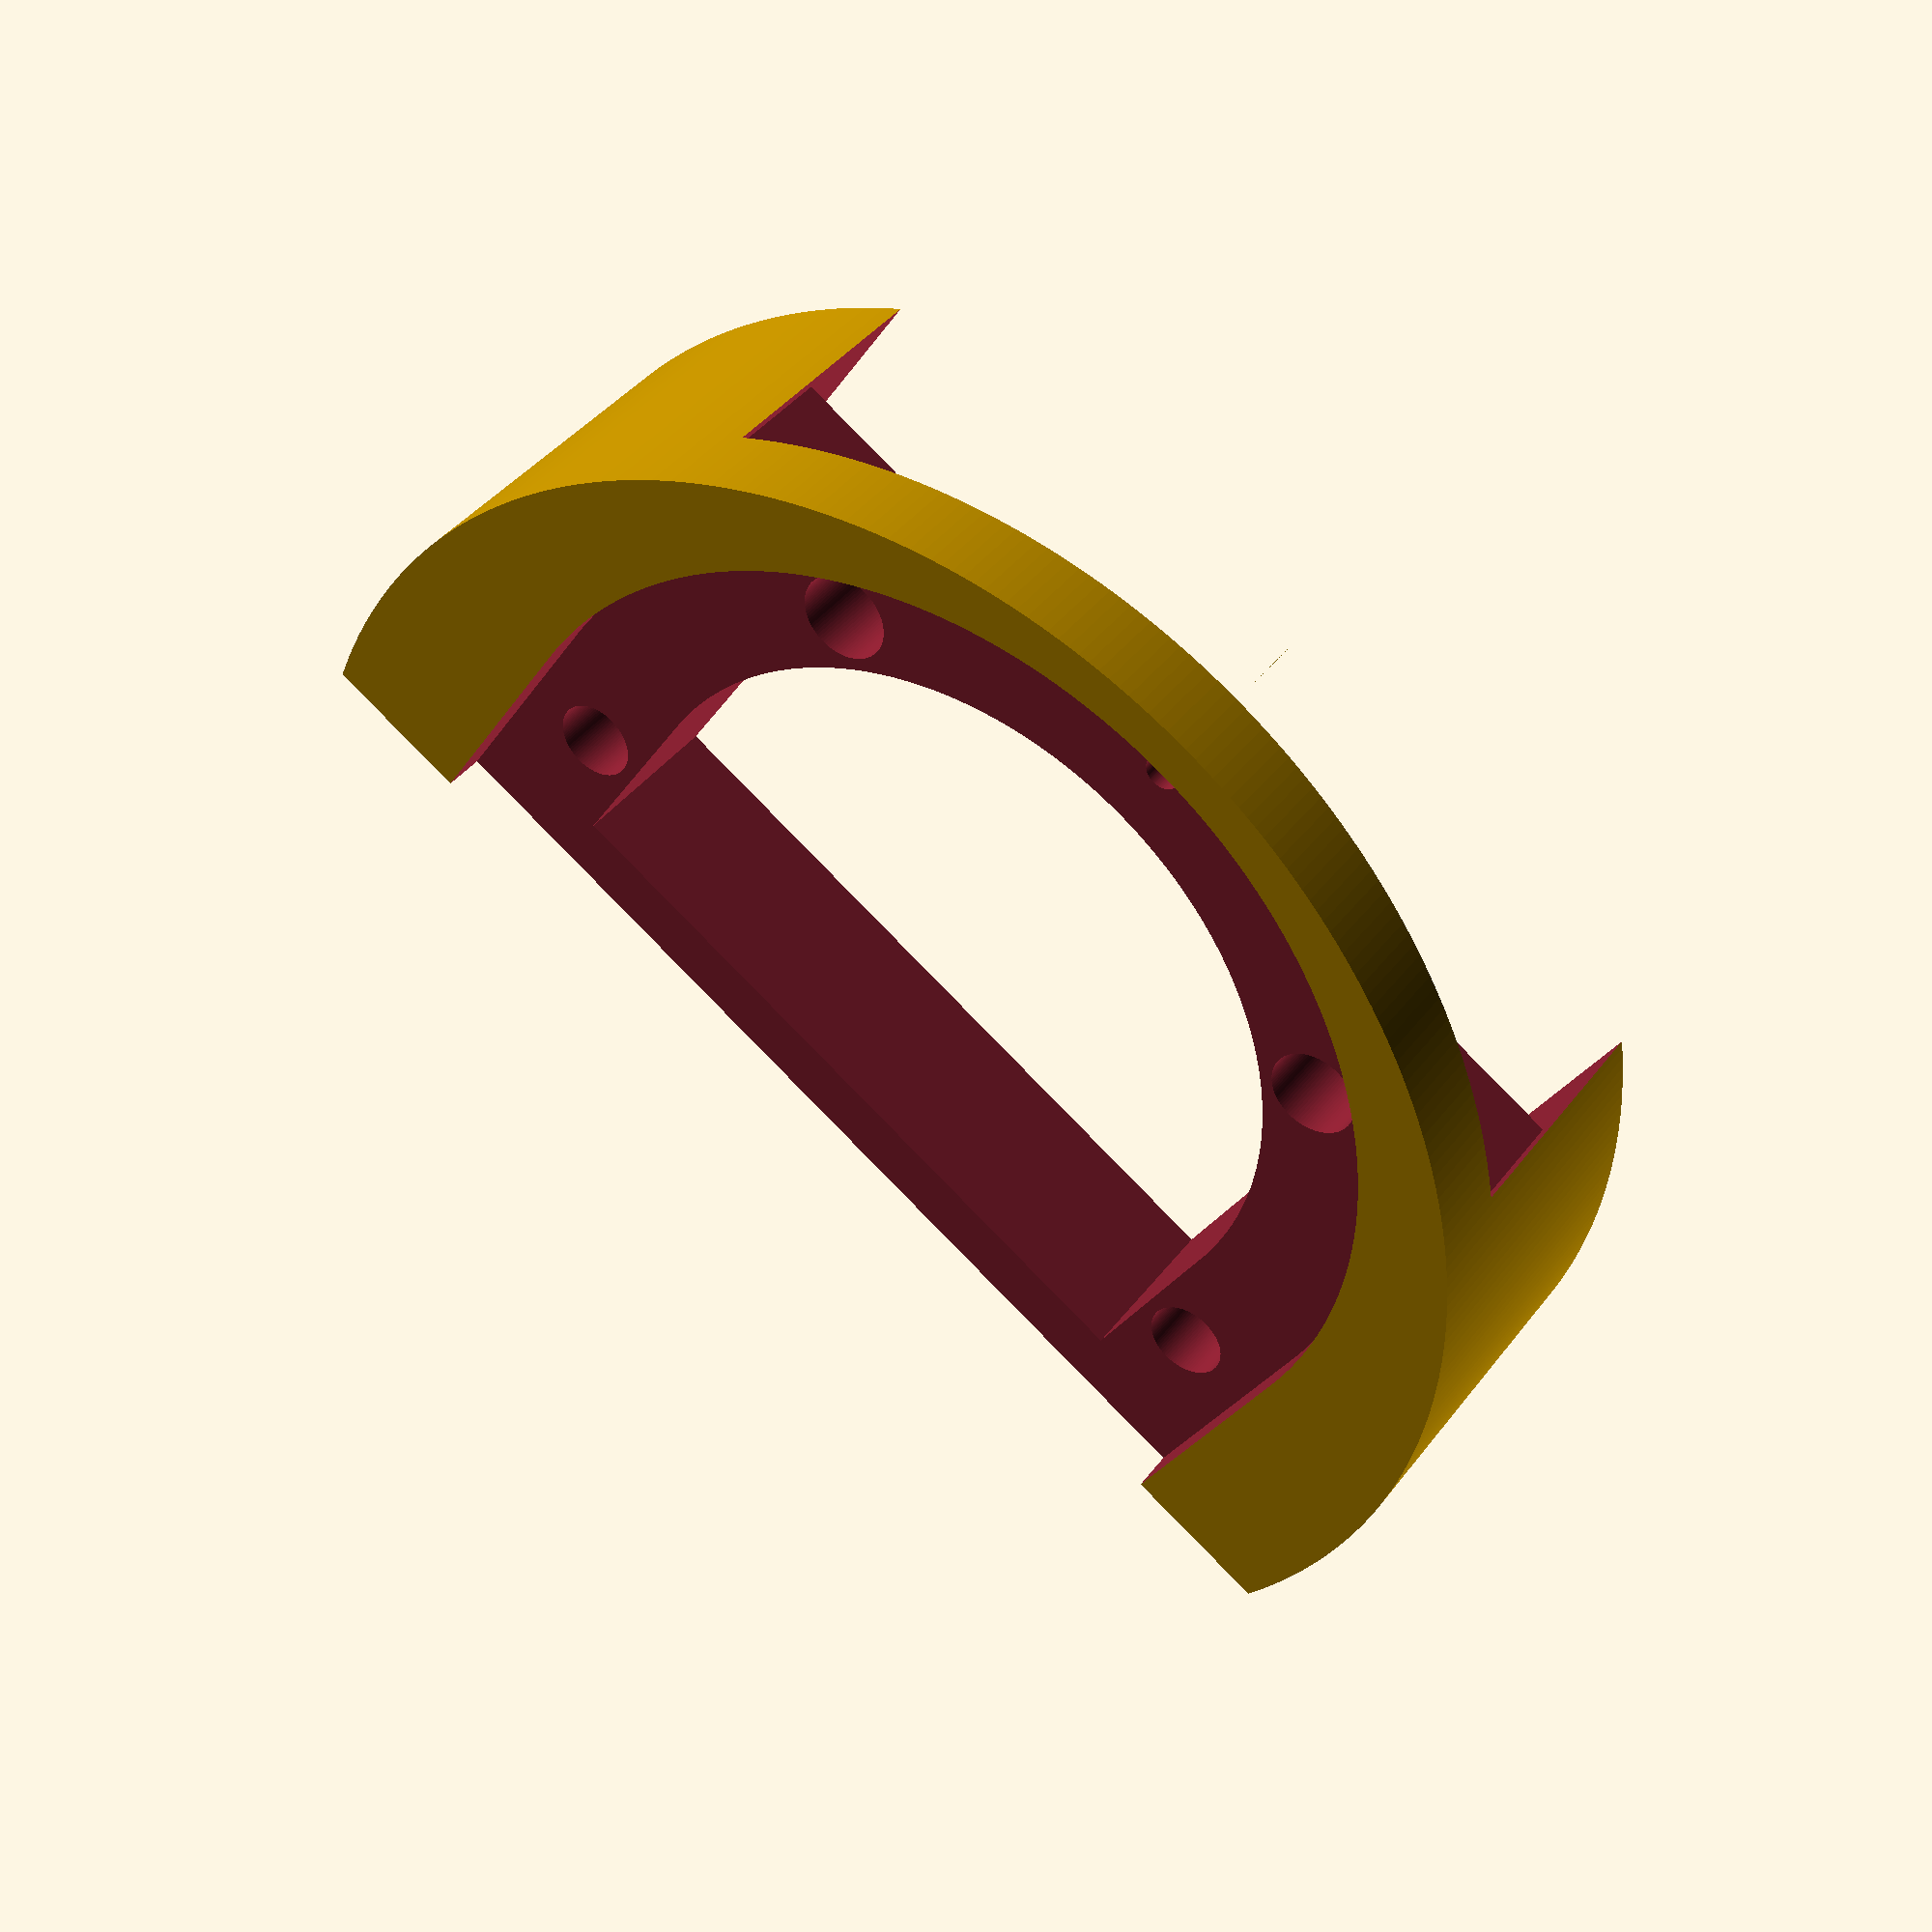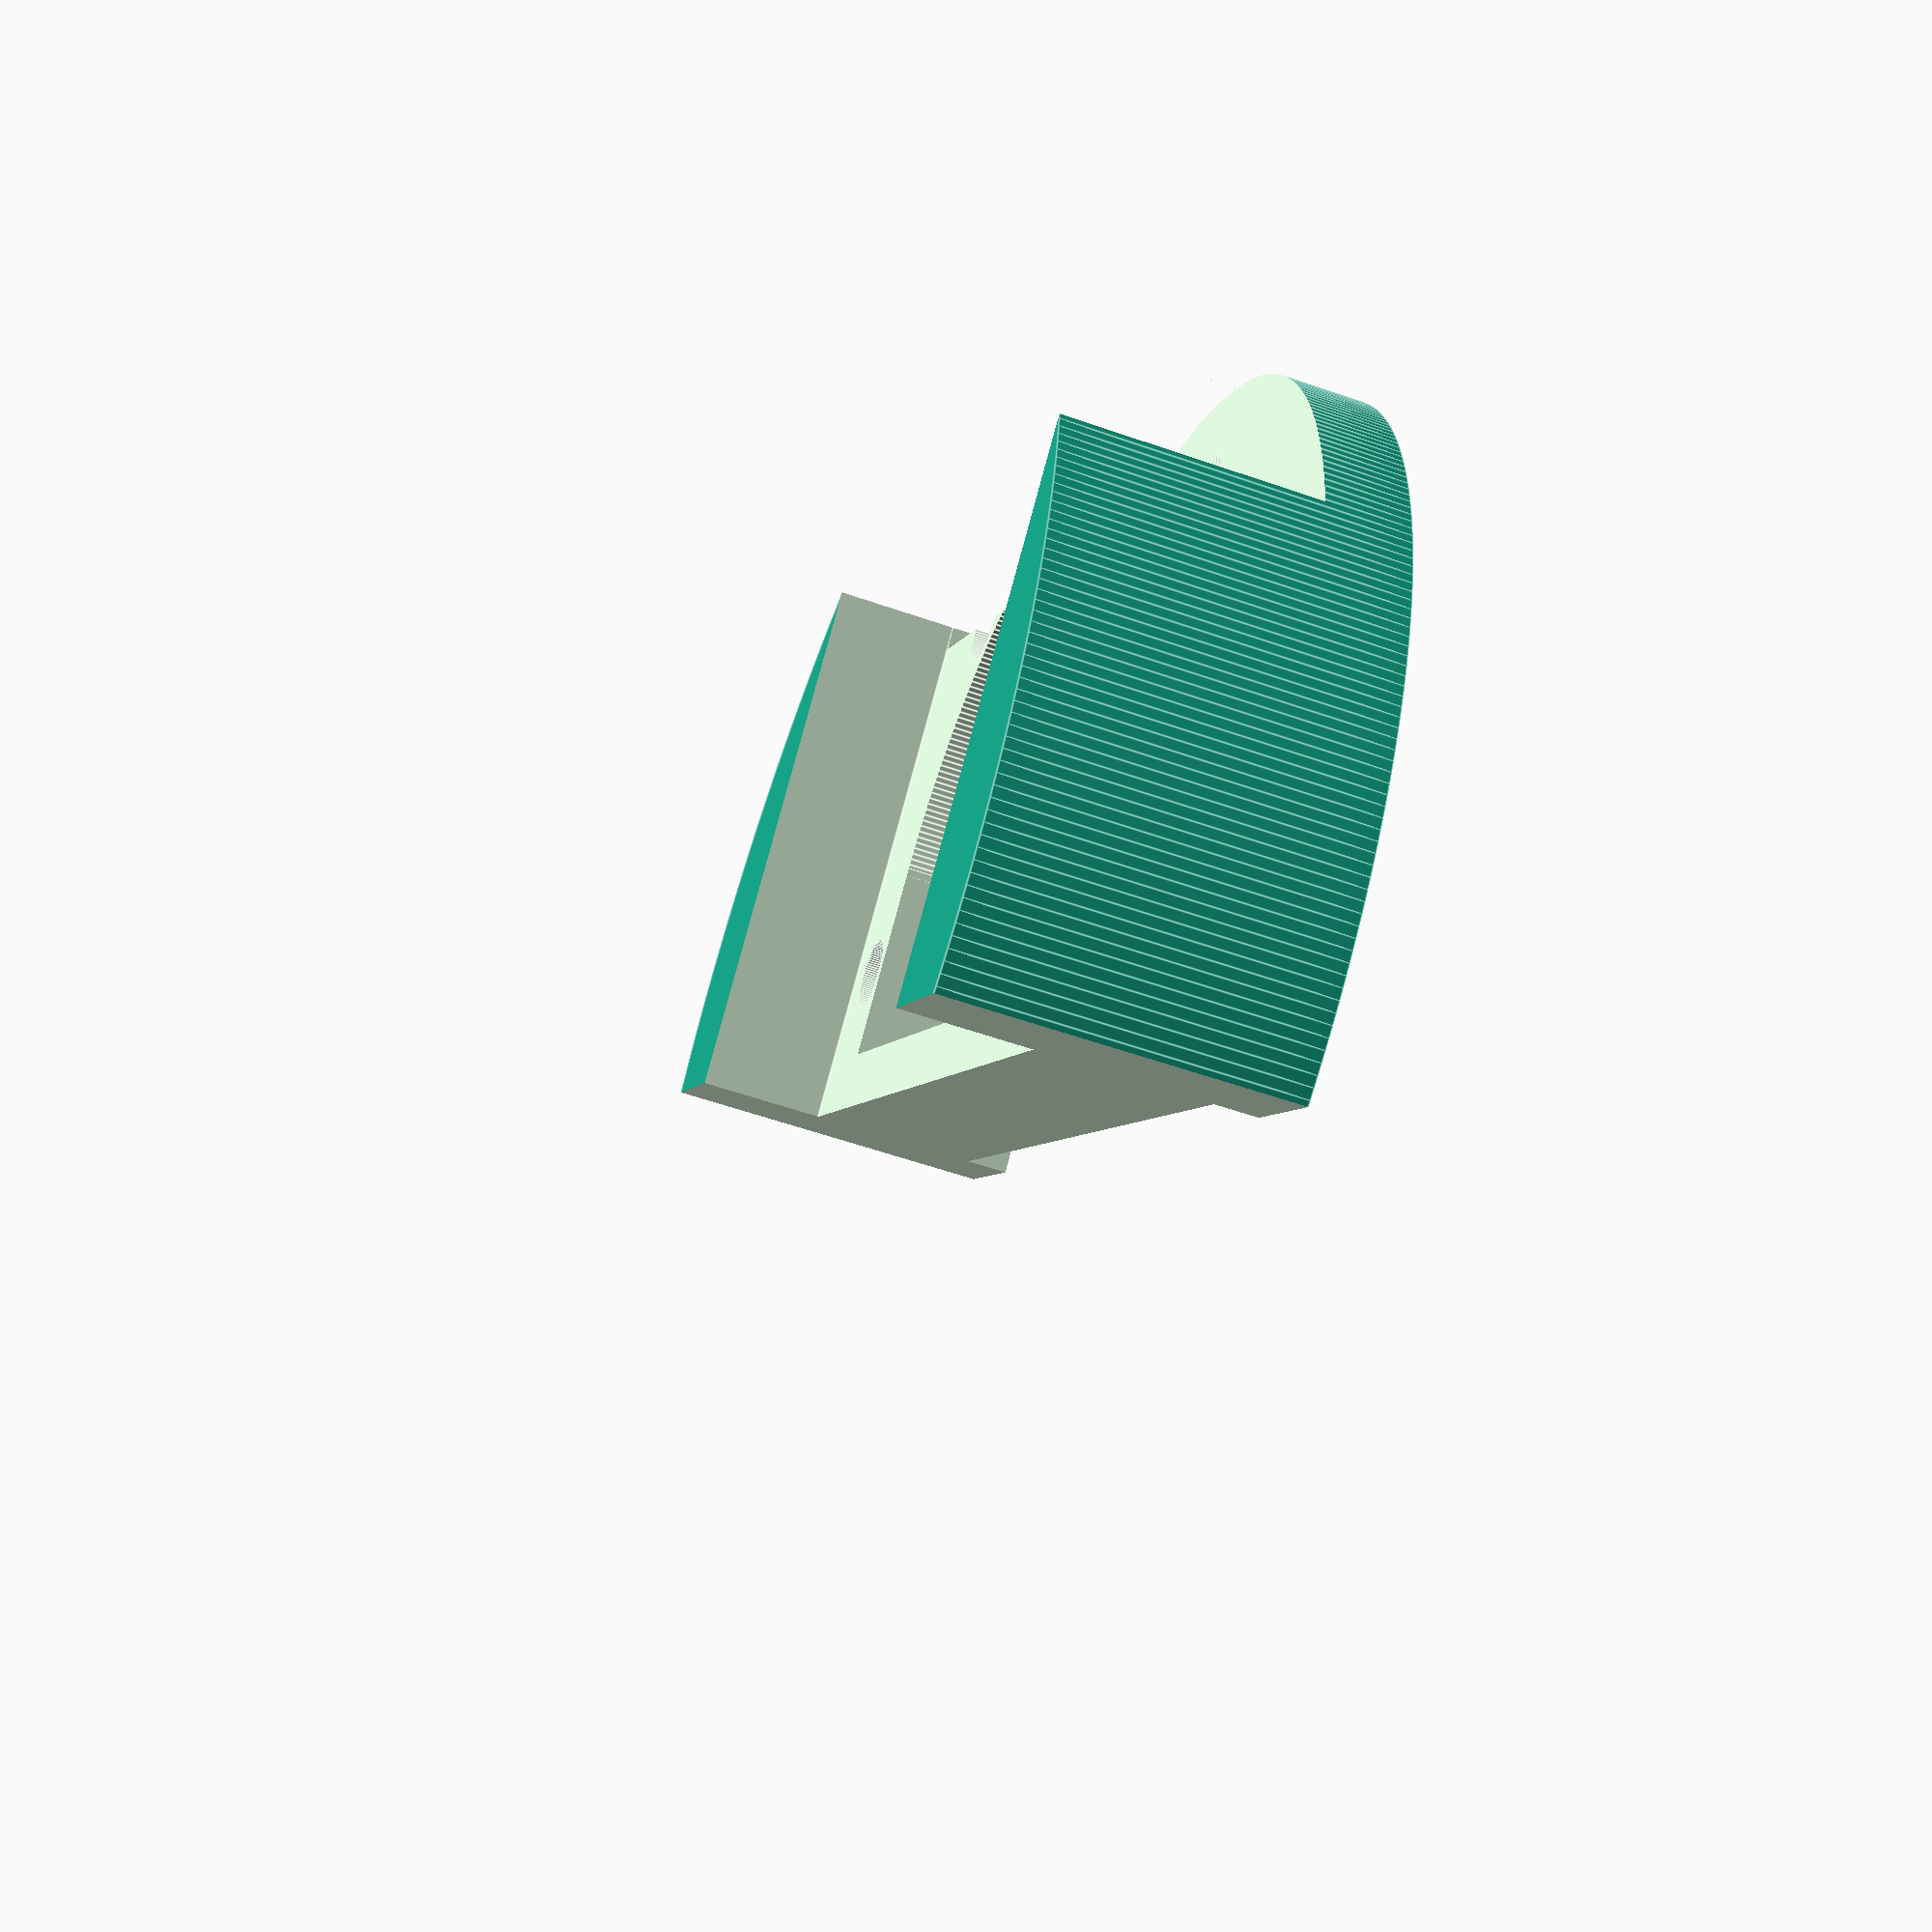
<openscad>
// Pieza para pie de calefactor aire

h1 = 40;    // Altura Principal de la pieza
d1 = 150;   // Diametro Principal de la pieza
h1_10perc = h1 * 0.1;   // 10% de la Altura Principal
d1_10perc = d1 * 0.1;   // 10% del Diametro Principal

h2 = 15;    // Altura Secundaria de la pieza 
d2 = 112;   // Diametro Secundario de la pieza
h2_10perc = h2 * 0.1;   // 10% de la Altura Principal

excesoCorte = 28;

d3 = 82;    // Diametro Hueco Interior

metrica4 = 4;
metrica9 = 9;
metrica10 = 10;



// Cuerpo Principal - Cortes - Taladros
difference() {
    // cilindro principal
    cylinder(h=h1, r=d1/2, $fn=360);

    // ------

    // Corte principal
    translate([d1_10perc, -1*(d1+d1_10perc)/2, -1*(h1_10perc/2)])
        cube([d1/2, (d1+d1_10perc), (h1+h1_10perc)]);

    // Corte Inferior
    translate([-1*(d1+d1_10perc)/2 , -1*d2/2, -1*h2_10perc])
        cube([d1, d2, (h2+h2_10perc)]);

    // Corte Superior
    translate([-1*(d1-d2)/2+5, 0, h1-5]) 
        union() {
            // cilindro secundario       
            cylinder(h=h2, r=d2/2, $fn=360);

            // Alargamiento cilindro secundario
            translate([0, -1*d2/2, 0])
                cube([d2/2, d2, h2]);
        }

    // Hueco Interno
    translate([-1*(d1-d3)/2+5+14, 0, -1*(h1_10perc/2)])
        union() {
            difference() {
                // cilindro del hueco       
                cylinder(h=(h1+h1_10perc), r=d3/2, $fn=360);

                translate([0, -1*d3/2, -1*h1_10perc])
                    cube([d3/2, d3, (h1+h1_10perc)]);
            }
            // Alargamiento cilindro del hueco
            translate([-1, -1*d3/2, -1*h1_10perc])
                cube([24, d3, (h1+h1_10perc)]);
        }

    // Corte Intermedio
    translate([-1*d1/2, -1*d2/2, h2-5])
        cube([d2/4, d2, 20]);

    // Taladros
    union(){
        // Taladro Metrica 4
        translate([-1*d1/2+10, 0, h2])
            cylinder(h=h1, r=metrica4/2, $fn=100);

        // Taladro Metrica 9
        translate([-1*3, -1*(d2-excesoCorte)/2-5, h2/2])
            cylinder(h=h1, r=metrica9/2, $fn=100);

        // Taladro Metrica 9 (mirror)
        mirror([0, 1, 0])
            translate([-1*3, -1*(d2-excesoCorte)/2-5, h2/2])
                cylinder(h=h1, r=metrica9/2, $fn=100);

        // Taladro Metrica 10
        translate([-1*47, -1*35, 0])
            cylinder(h=h1, r=metrica10/2, $fn=100);

        // Taladro Metrica 10 (mirror)
        mirror([0,1,0])
            translate([-1*47, -1*35, 0])
                cylinder(h=h1, r=metrica10/2, $fn=100);
    }

}
</openscad>
<views>
elev=140.2 azim=303.2 roll=147.0 proj=p view=wireframe
elev=56.1 azim=41.1 roll=249.8 proj=p view=edges
</views>
